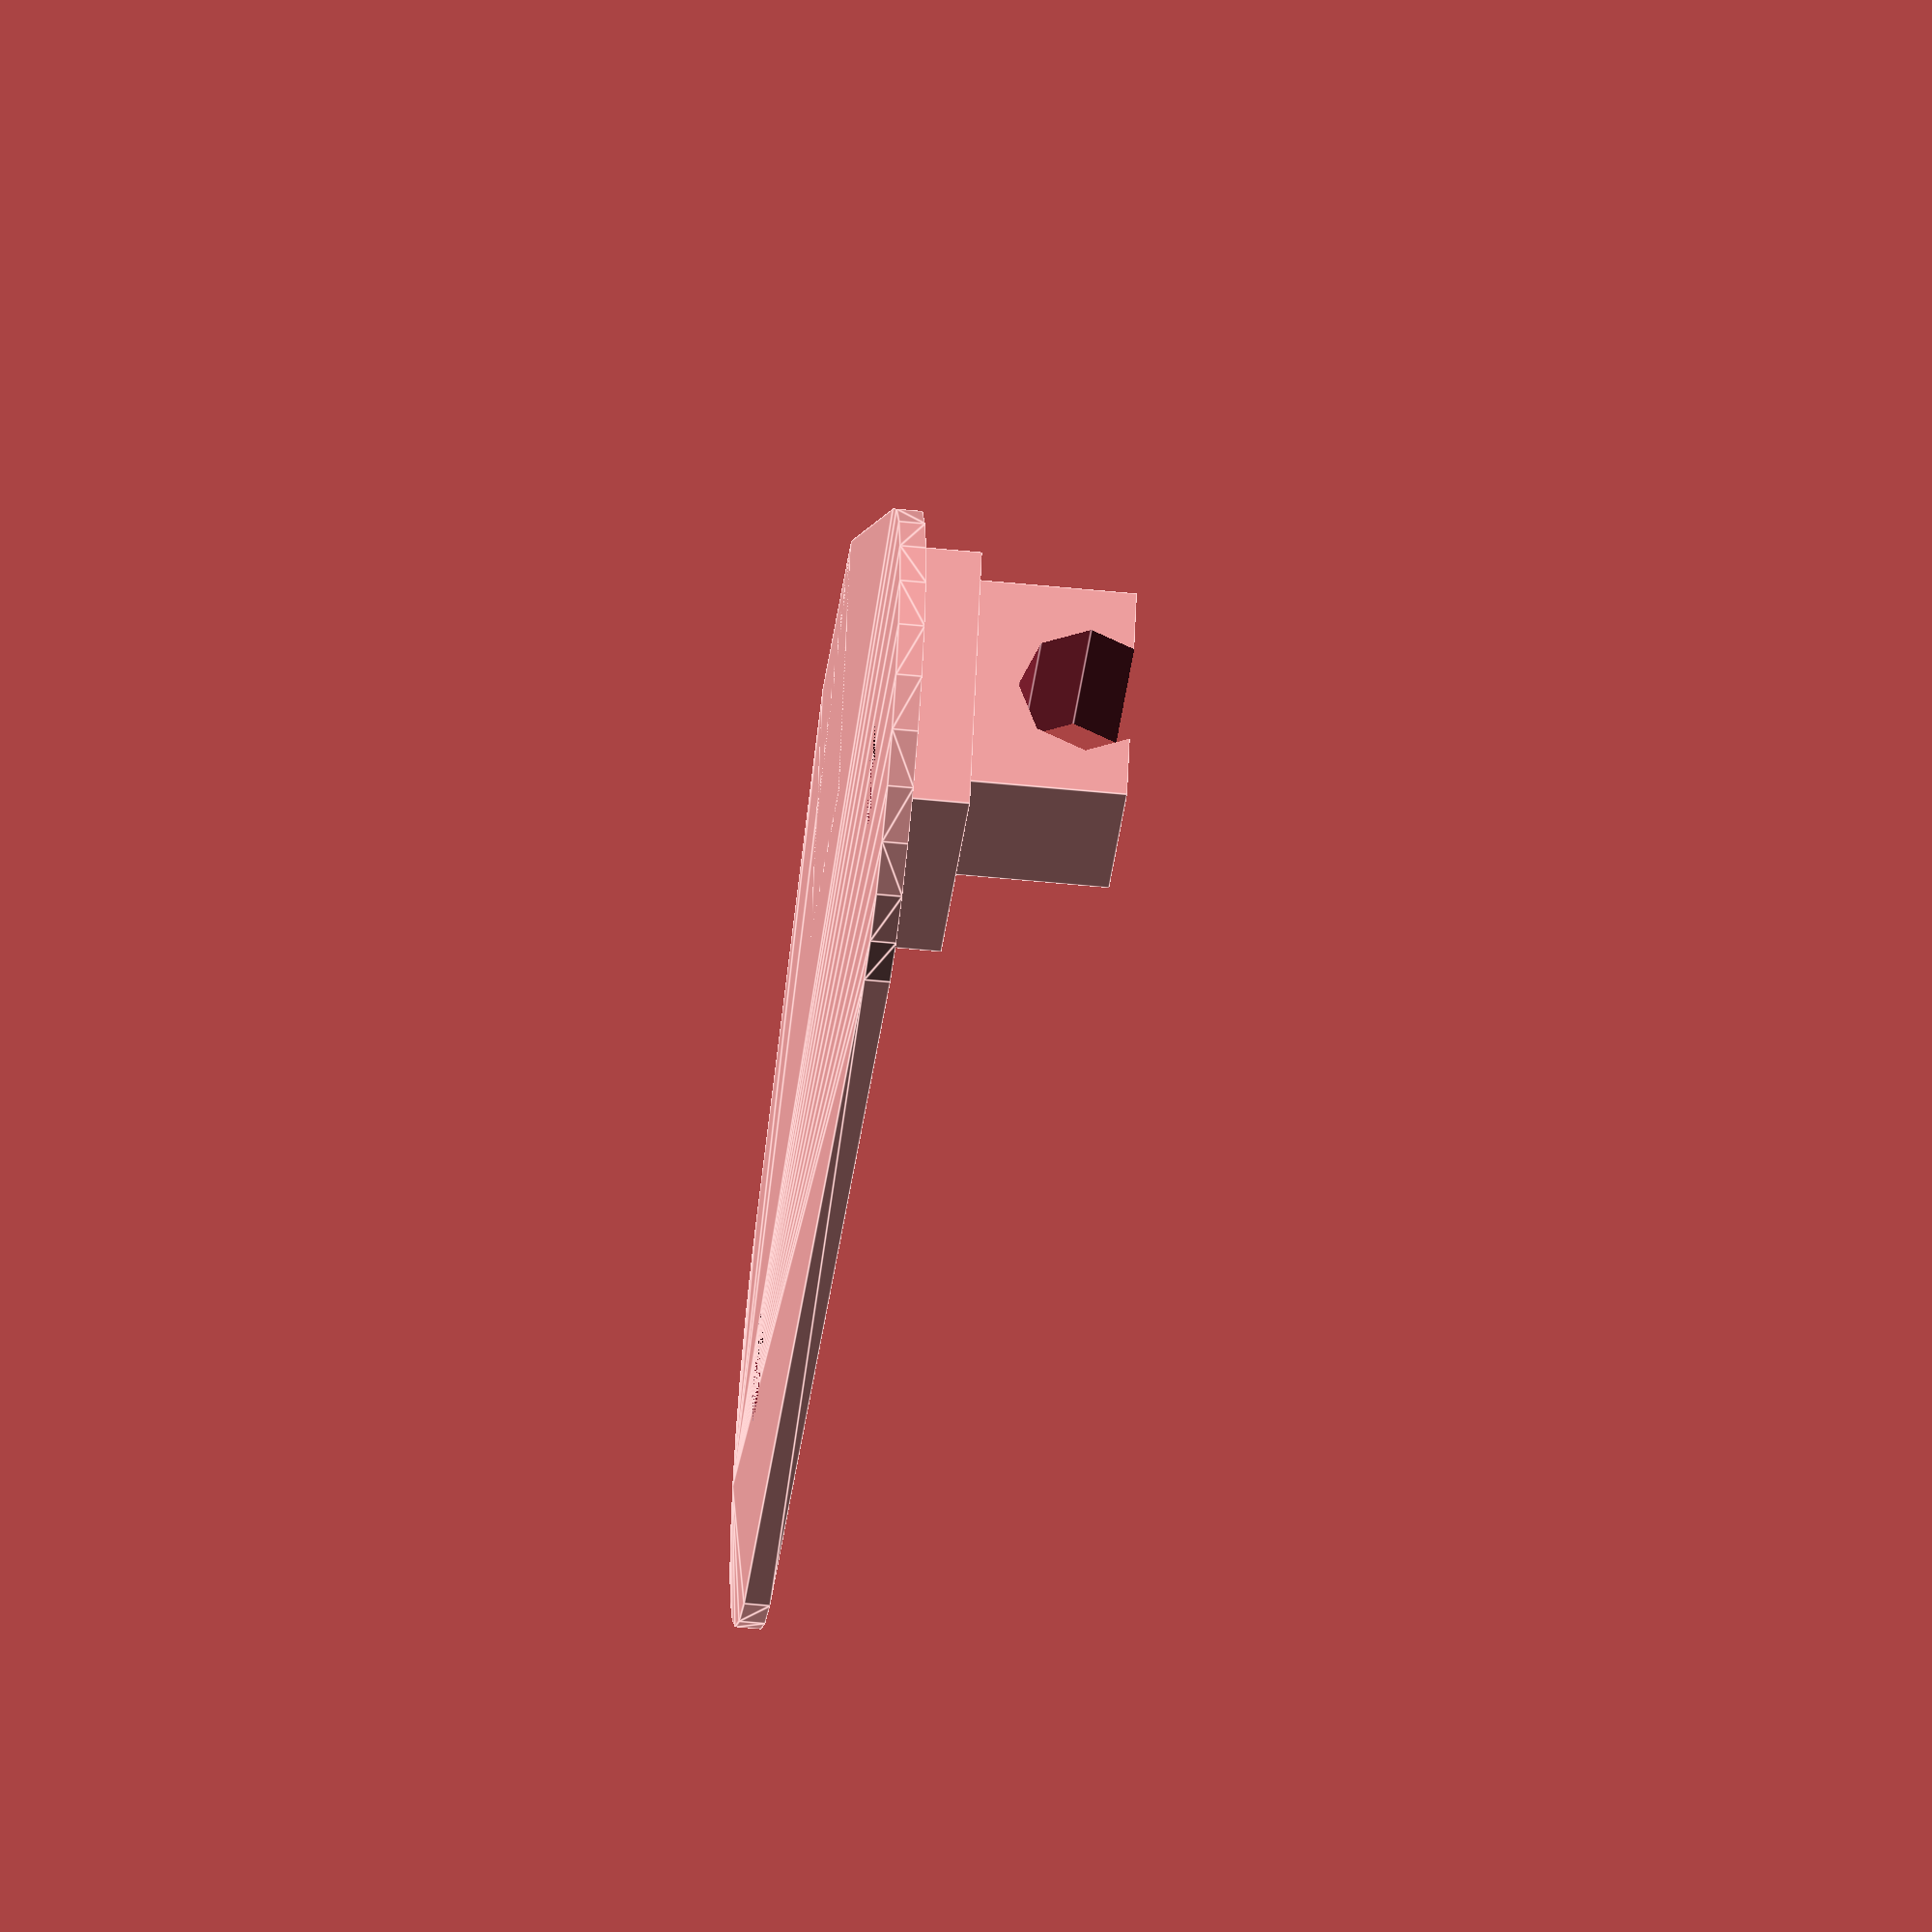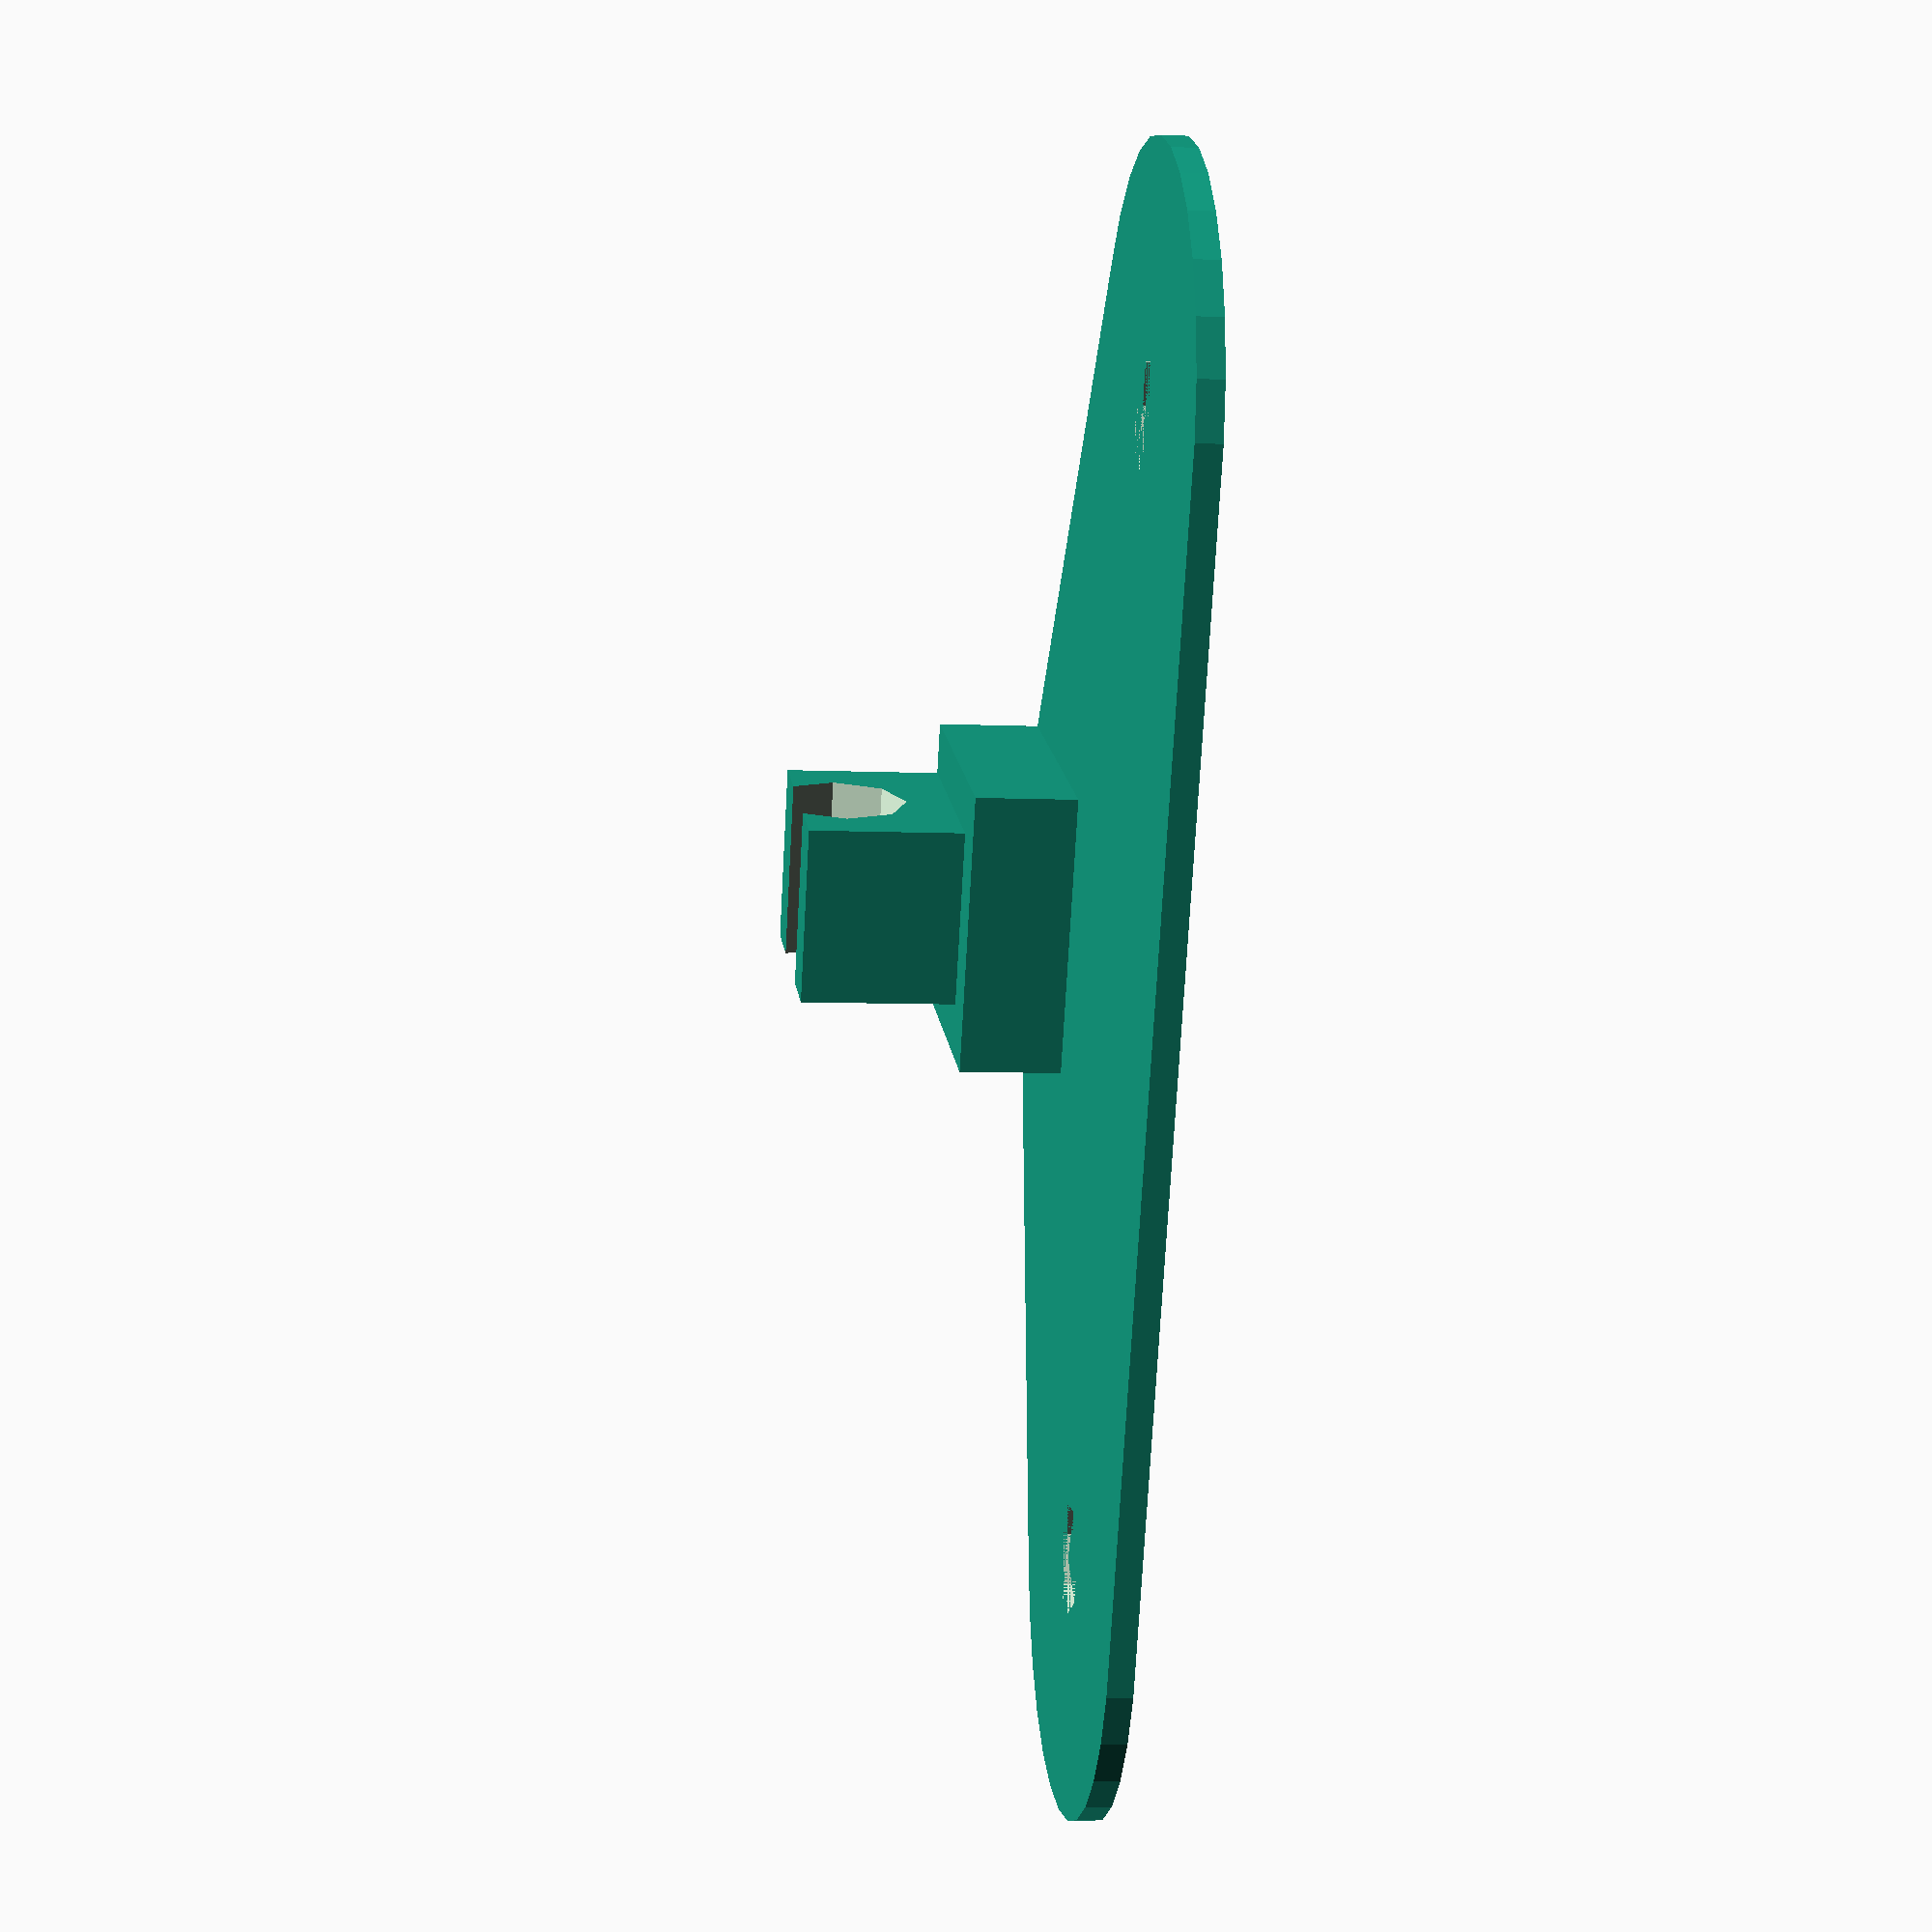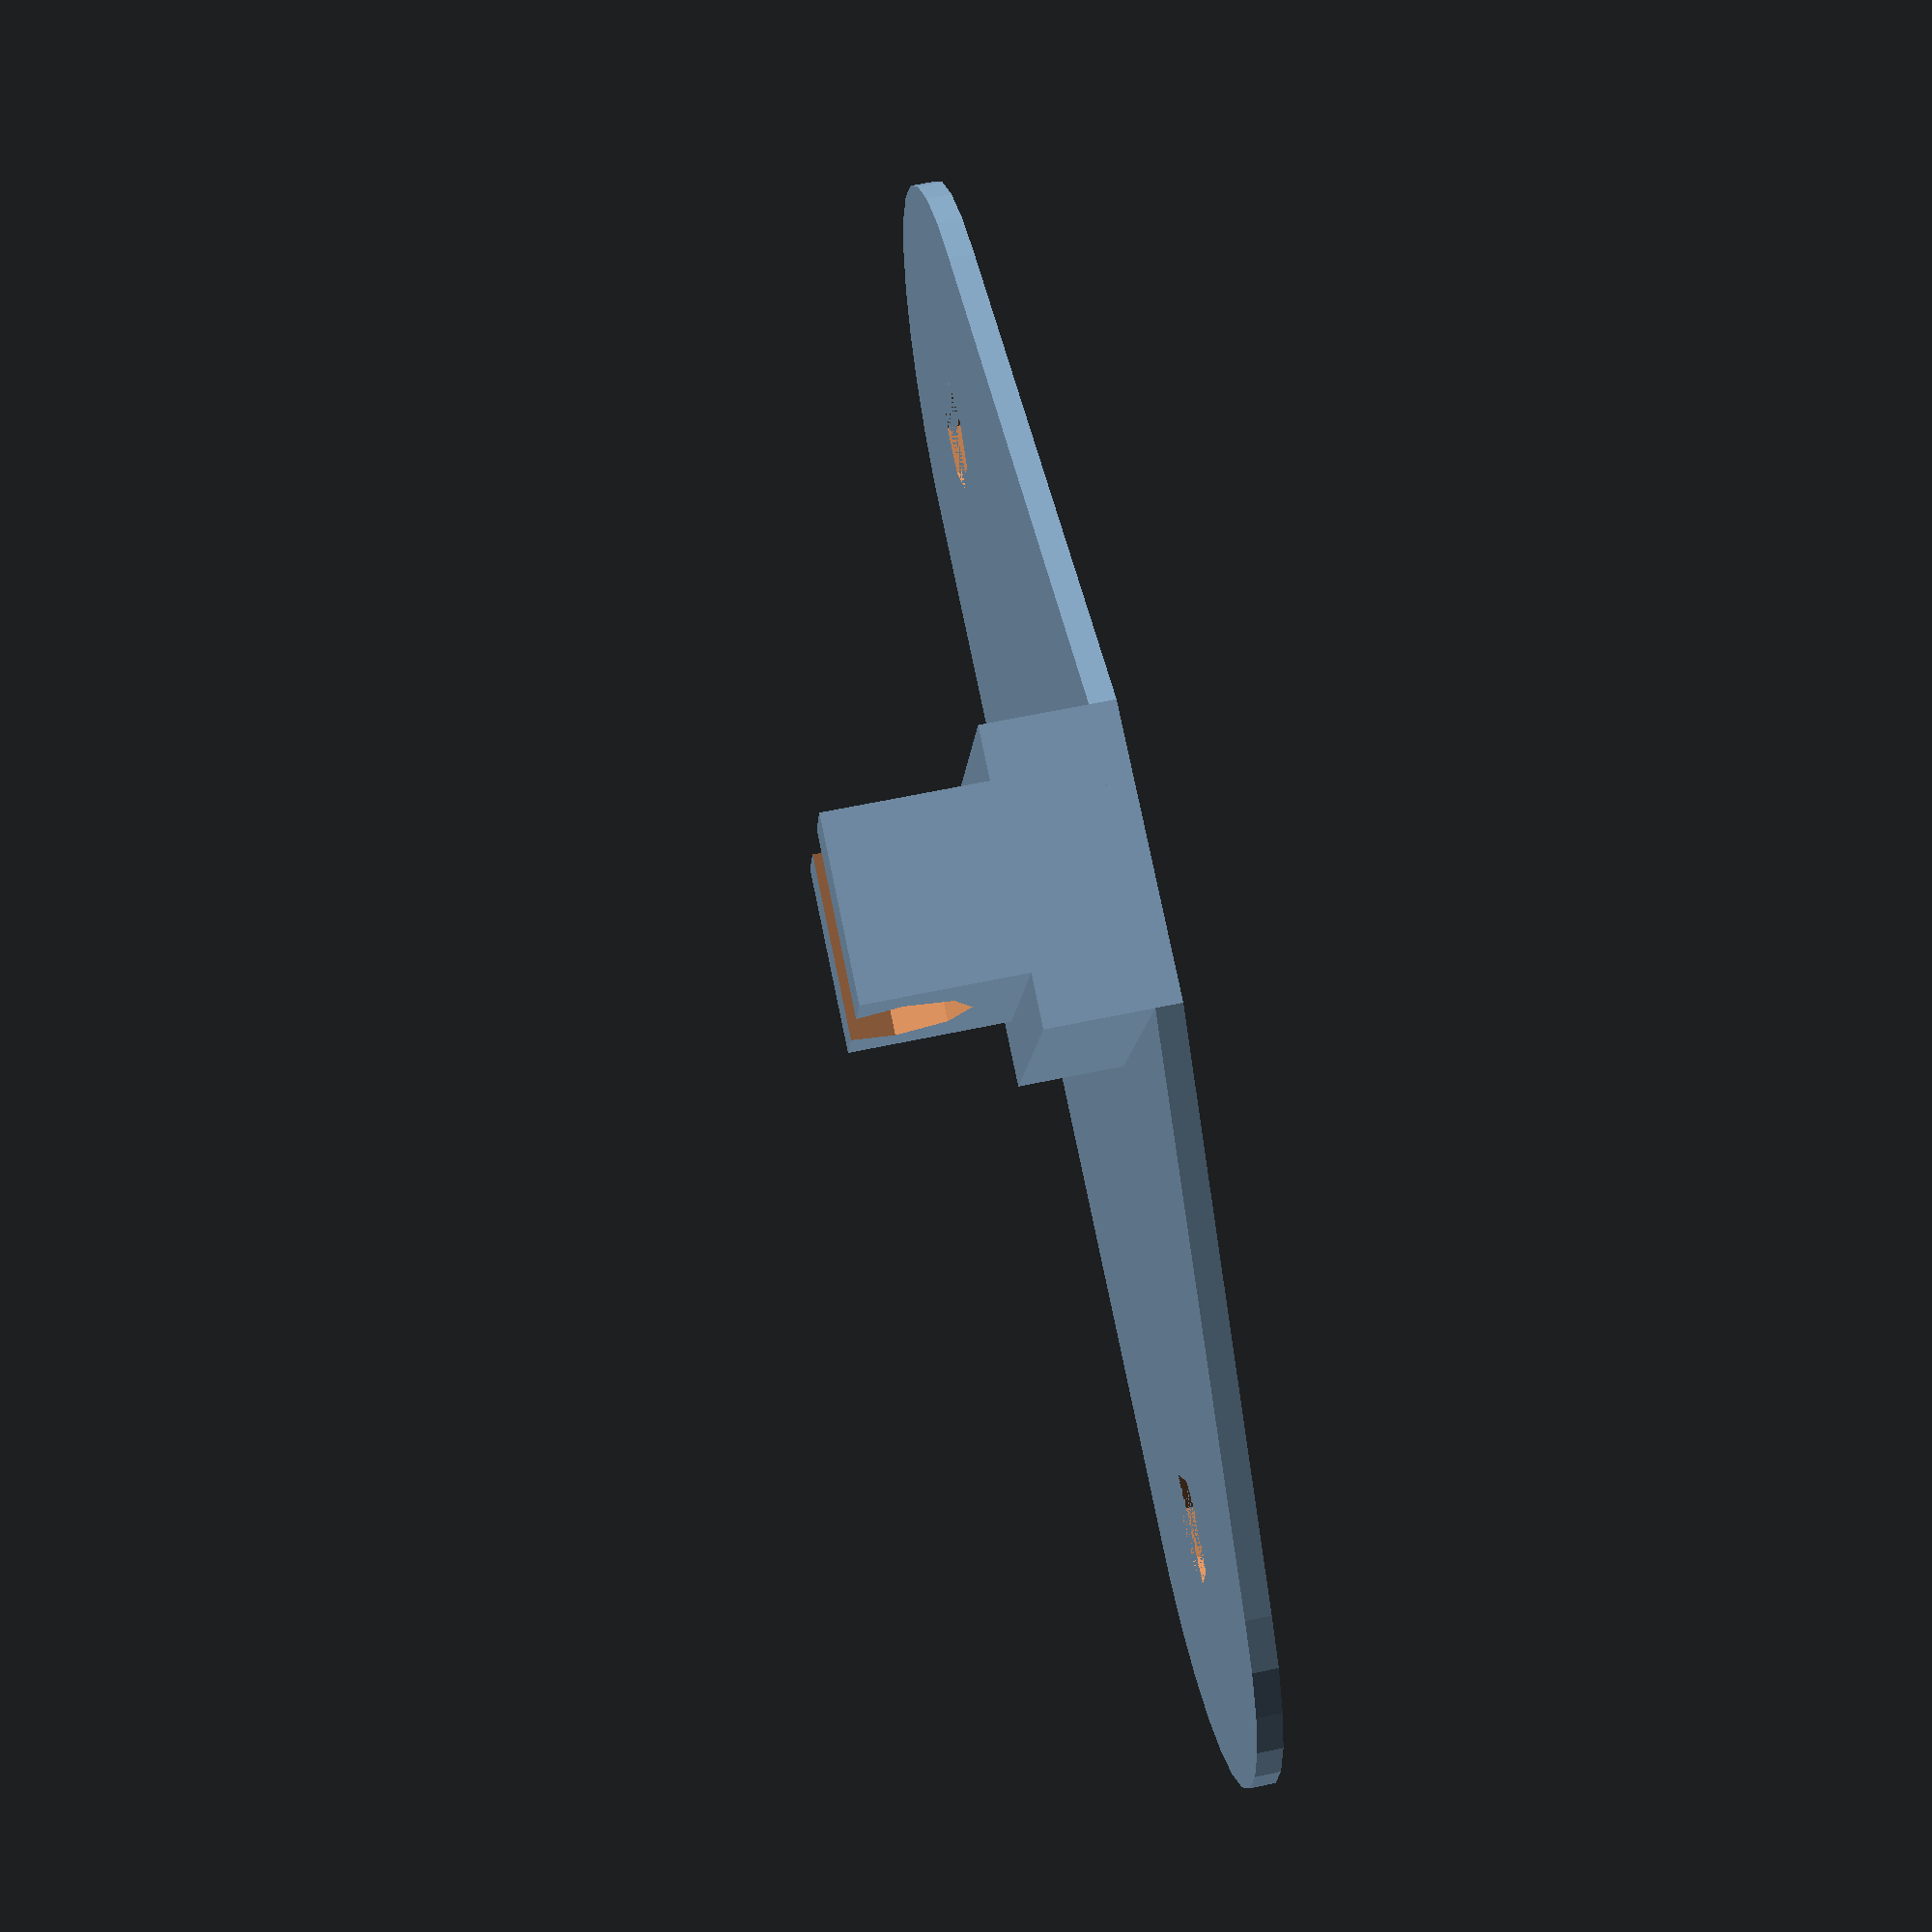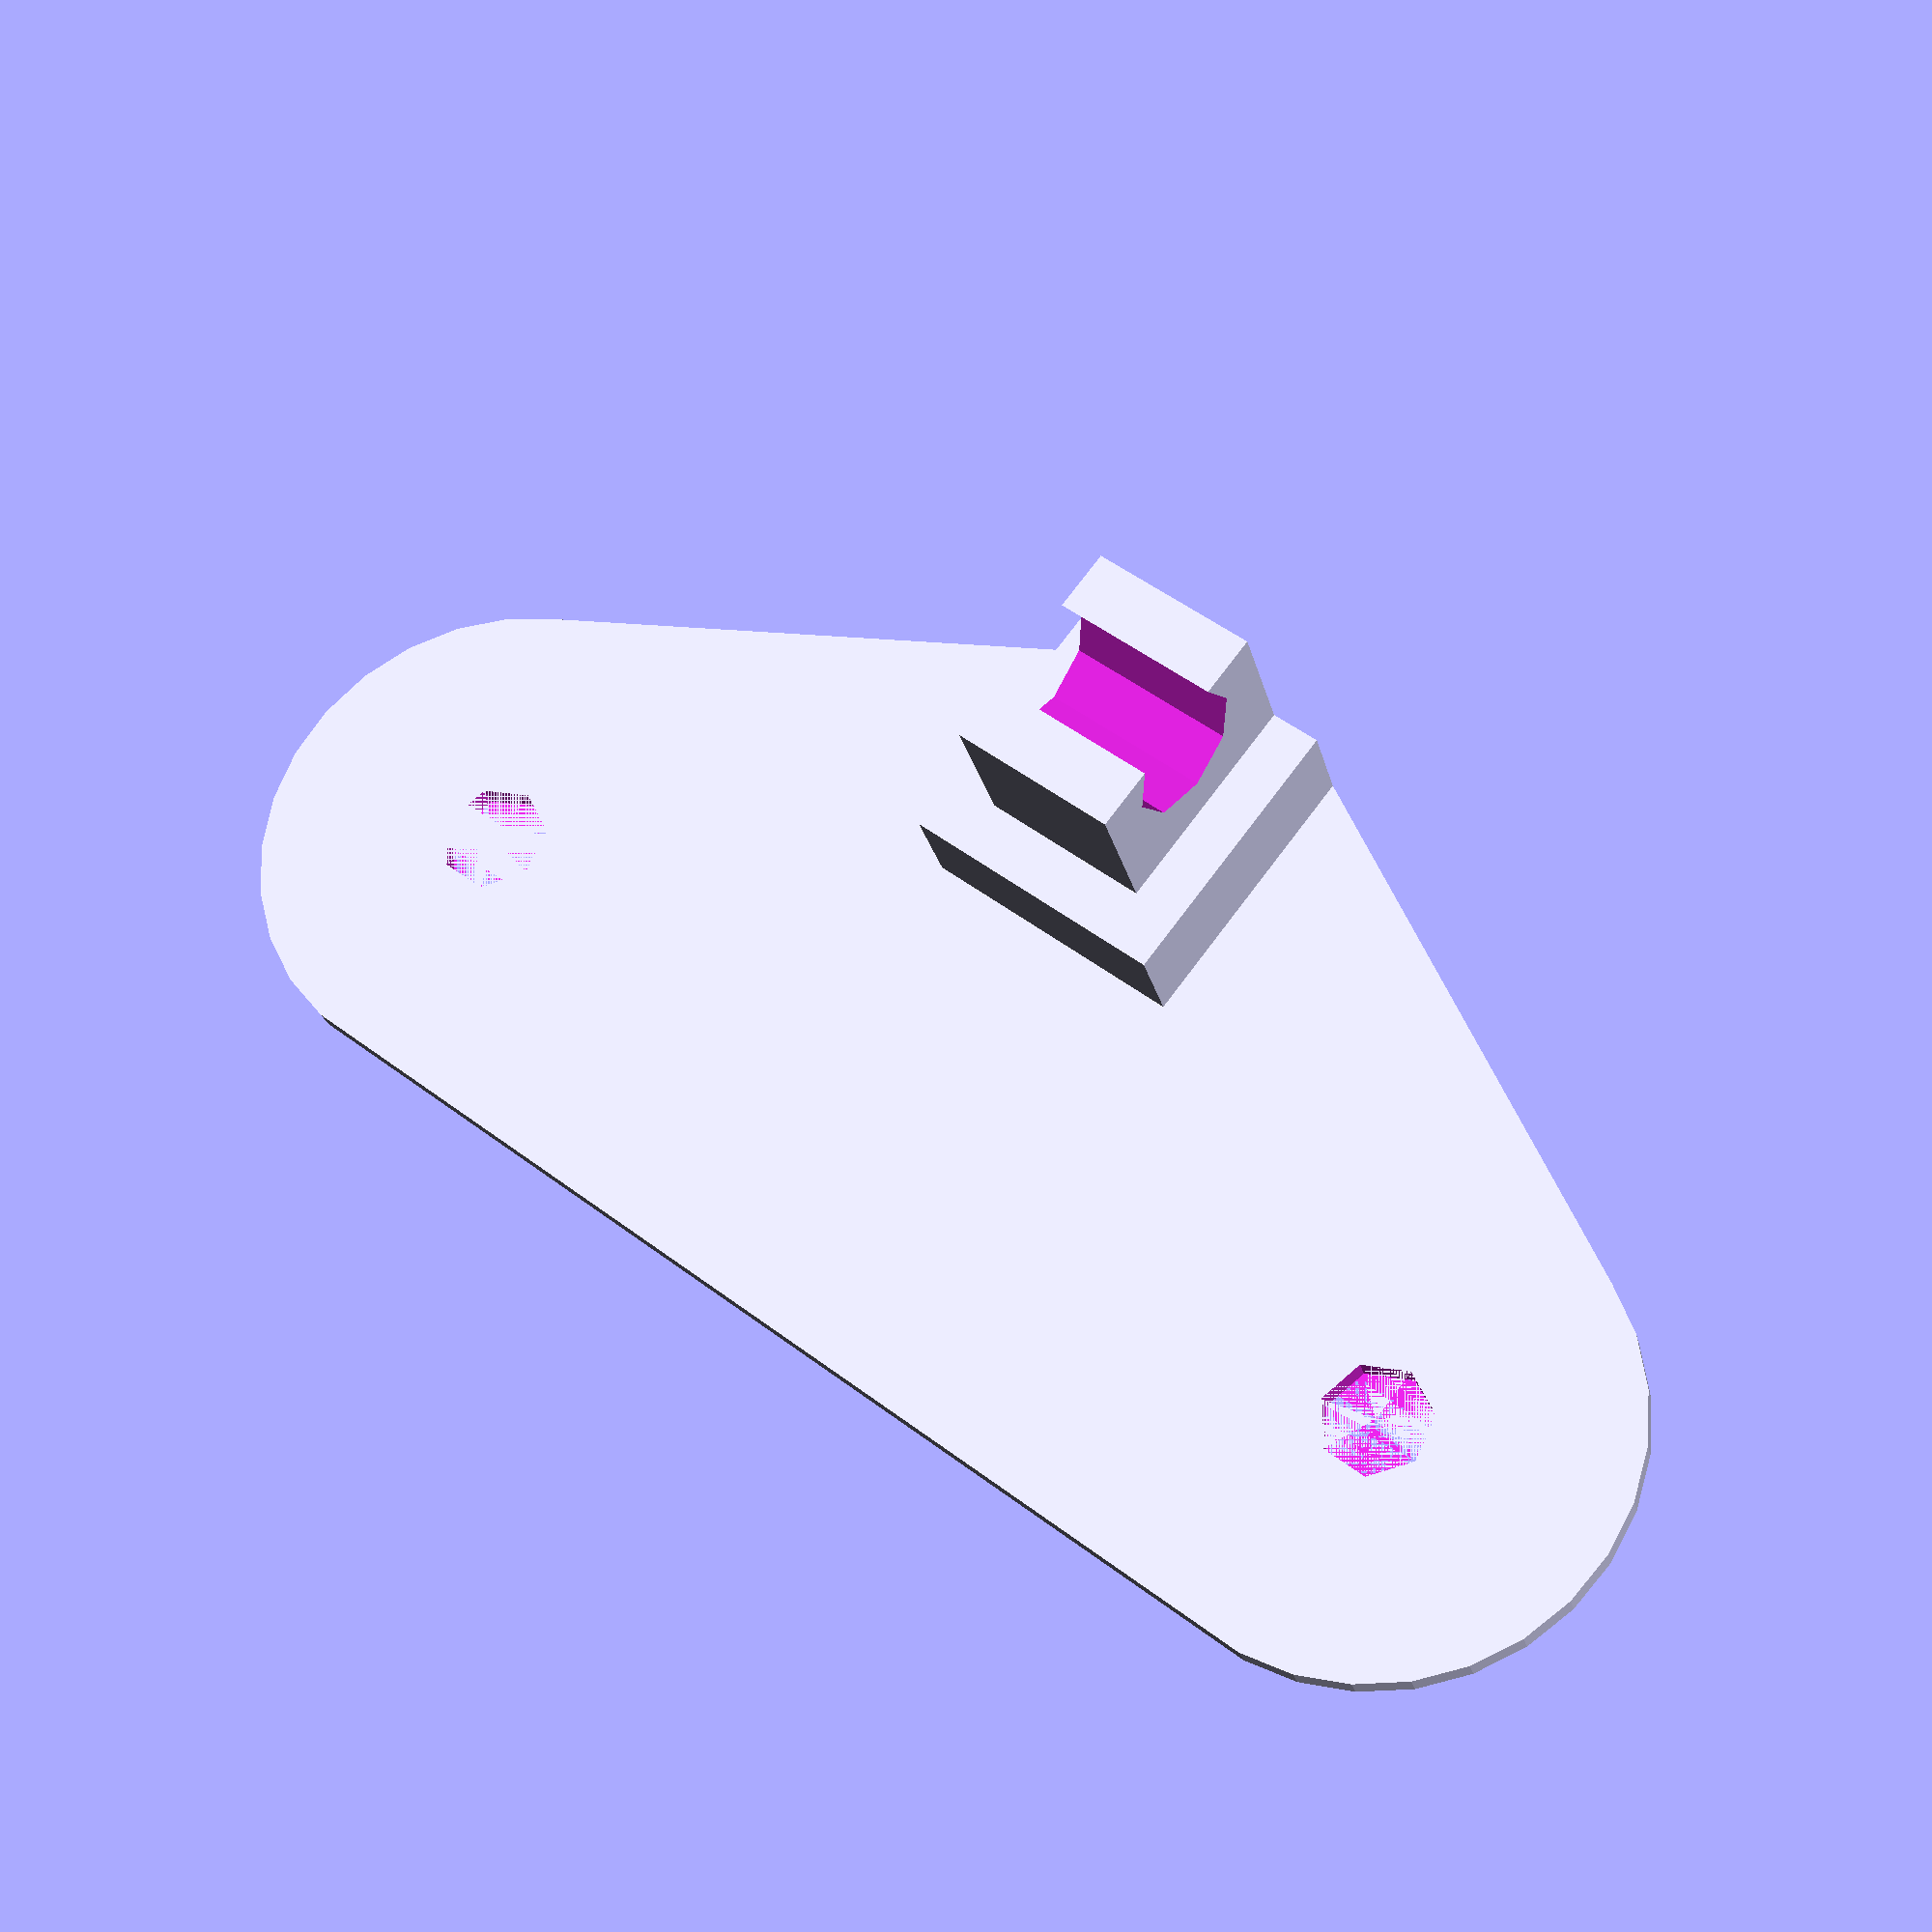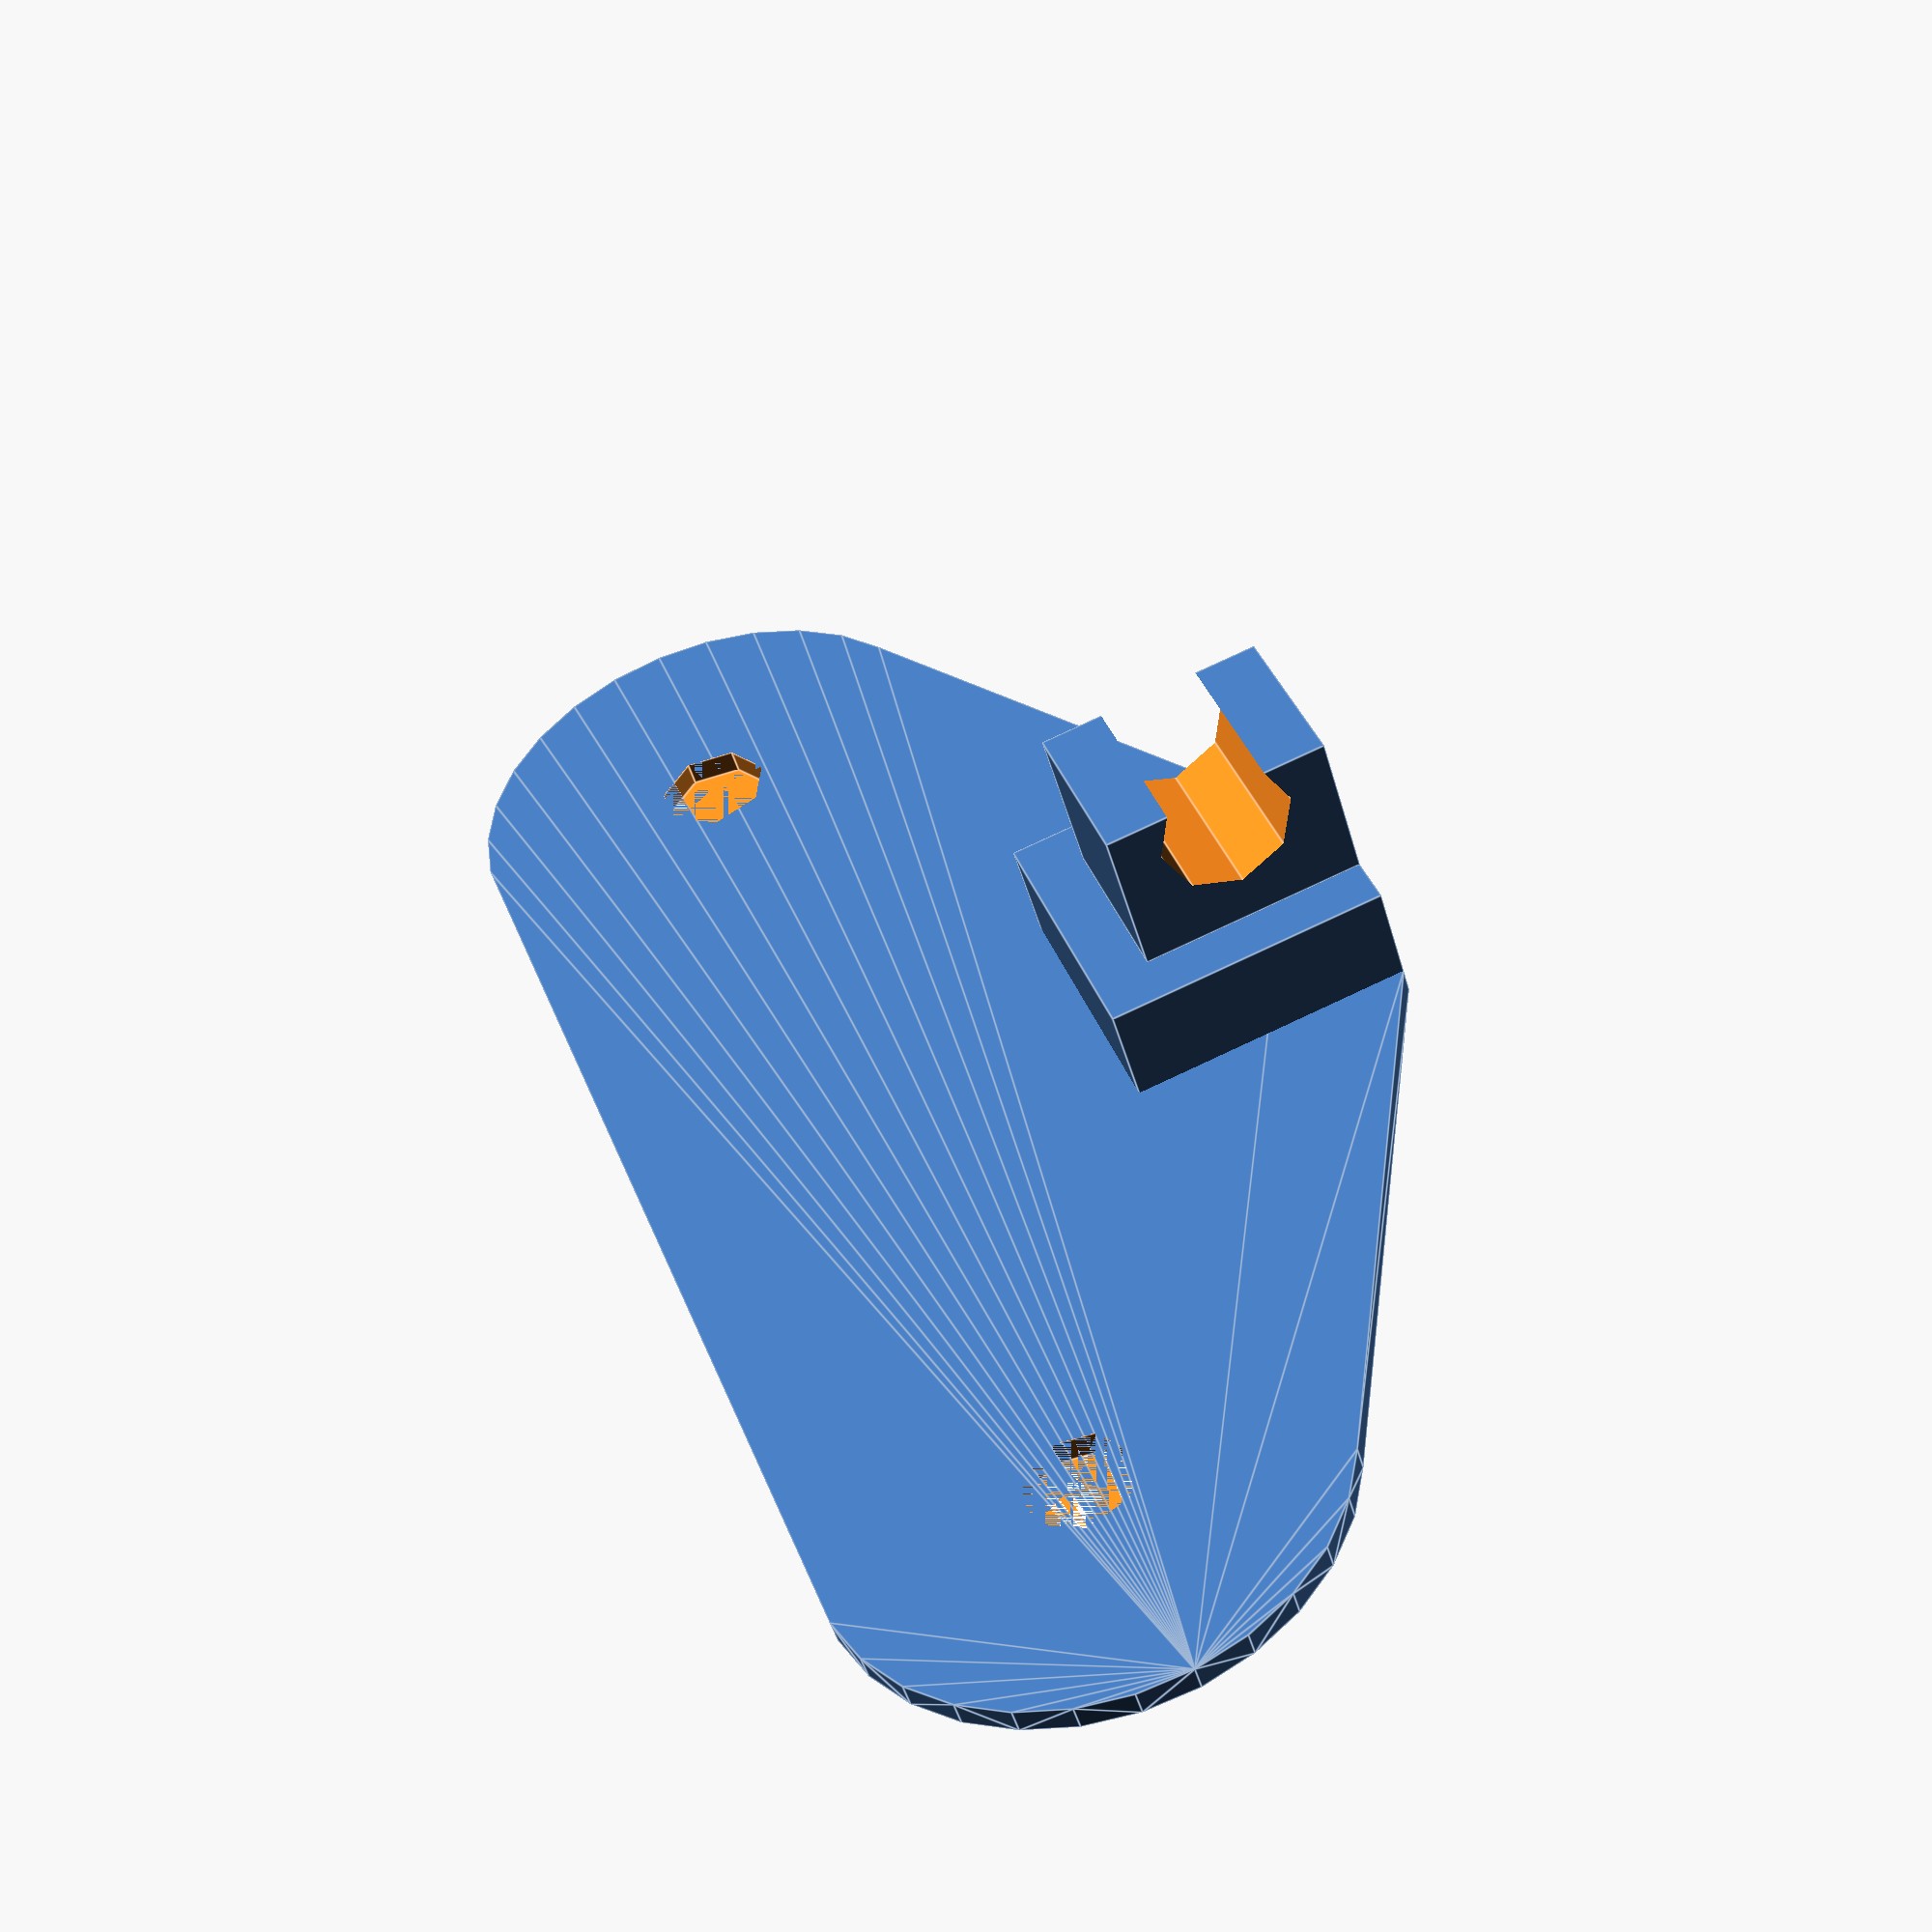
<openscad>
difference() {
  hull() {
    translate([0, +40/2, 0])
      cylinder(r1=9, r2=9, h=0.9, $n=60);
    translate([0, -40/2, 0])
      cylinder(r1=9, r2=9, h=0.9, $n=60);
    translate([-10+18, -10/2, 0])
      cube([10,10,0.9]);
  }
  union() {
    translate([0, +40/2, 0])
      cylinder(r1=2, r2=2, h=0.9);
    translate([0, -40/2, 0])
      cylinder(r1=2, r2=2, h=0.9);   
  }
}
translate([-10+18, -10/2, 0])
  cube([10,10,4.5]);

difference() {
  translate([-8+18, -6.3/2, 4.5])
    cube([8,6.3,5.5]);
  translate([-8+18+4, -6.3/2+8, 4.5+4.])
    rotate([90, 0, 0])
      cylinder(r1=4.8/2, r2=4.8/2, h=10, $n=60); 
}
</openscad>
<views>
elev=233.7 azim=67.1 roll=276.1 proj=o view=edges
elev=5.9 azim=203.4 roll=82.0 proj=p view=solid
elev=299.7 azim=288.4 roll=77.6 proj=p view=solid
elev=204.3 azim=128.1 roll=167.3 proj=p view=solid
elev=227.1 azim=160.2 roll=164.4 proj=p view=edges
</views>
